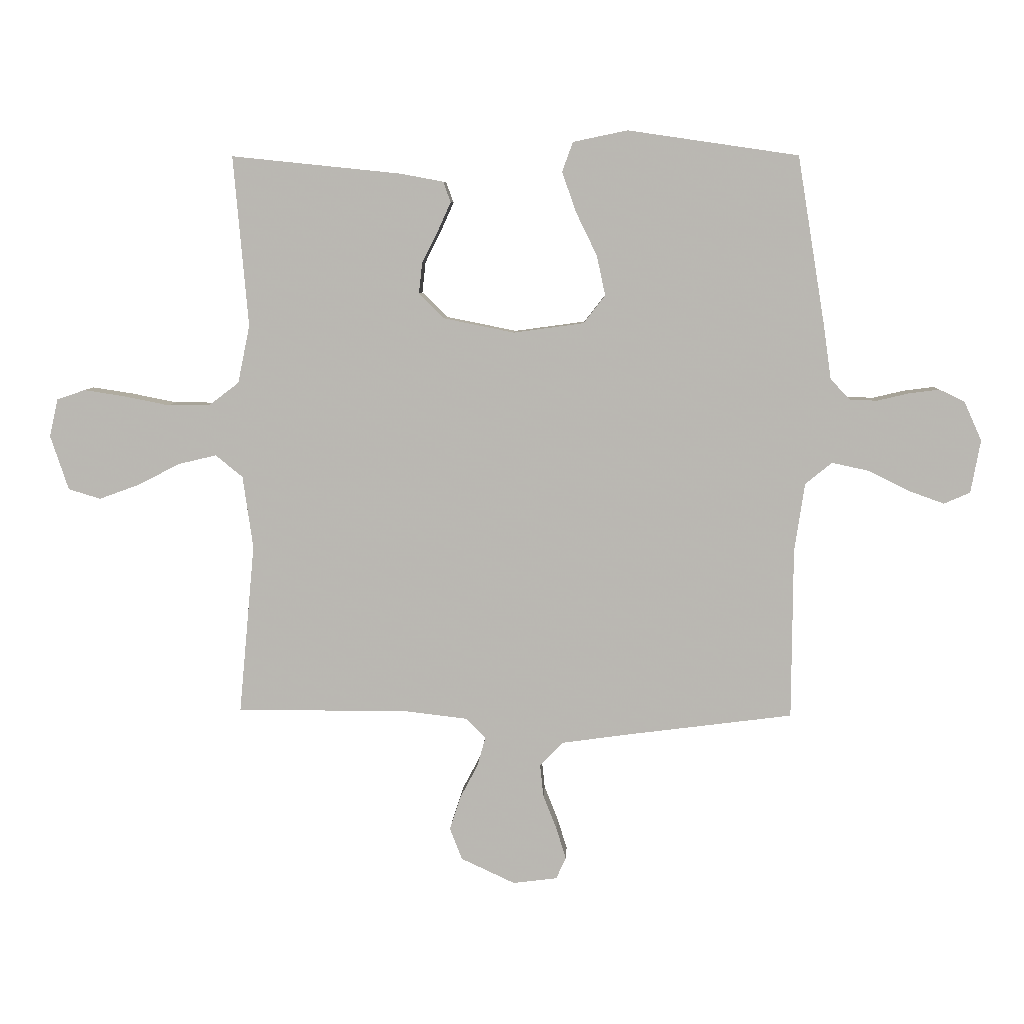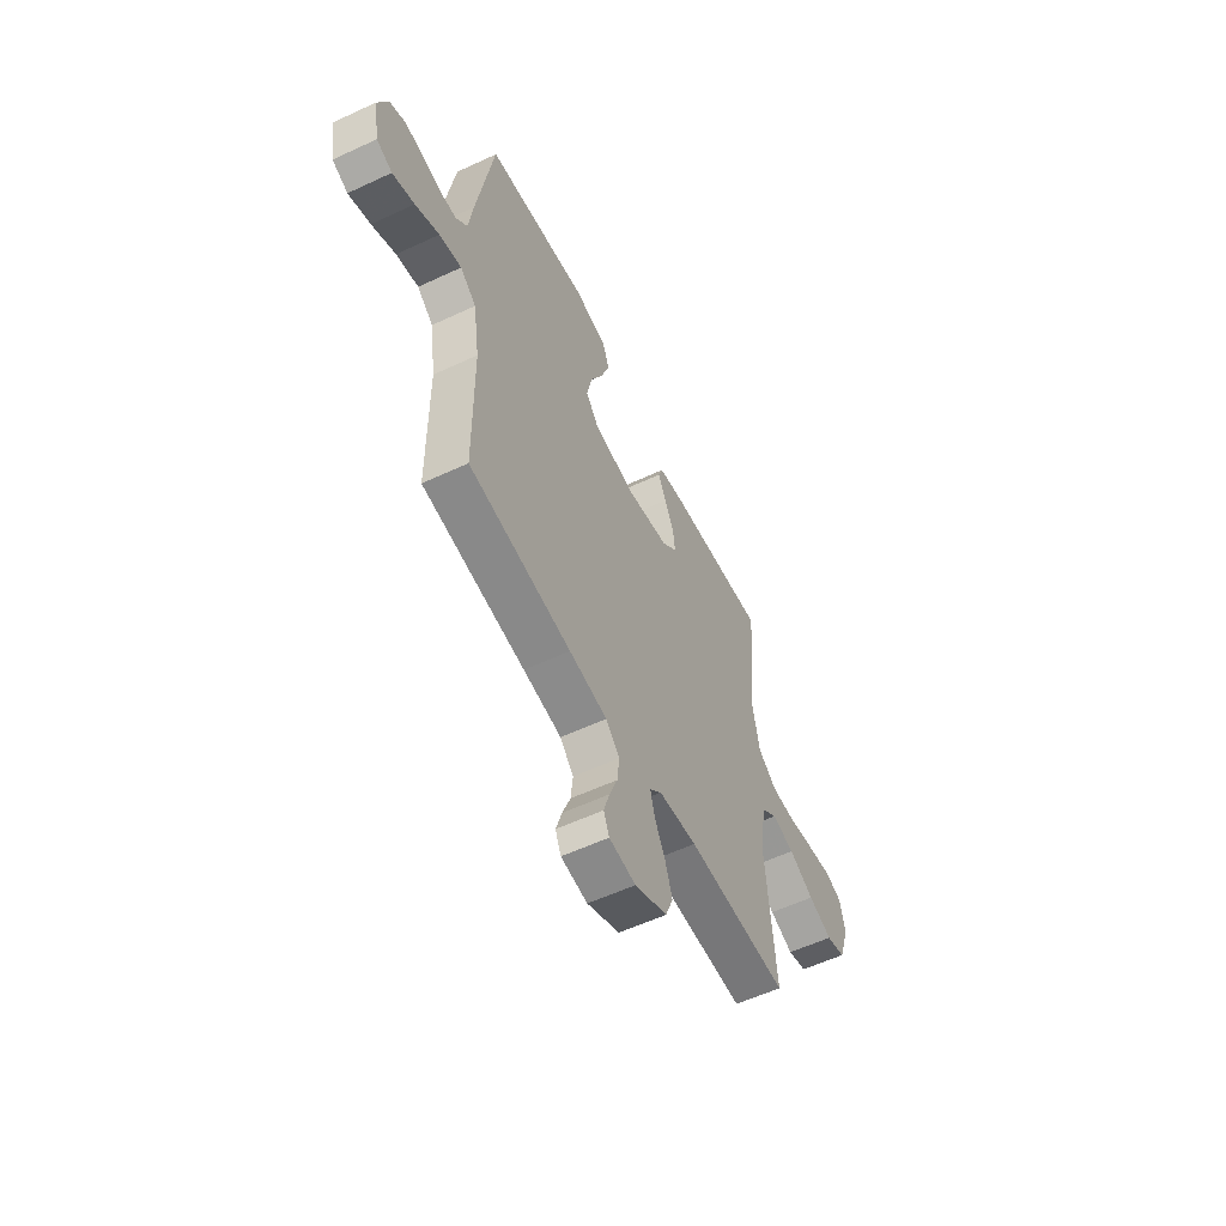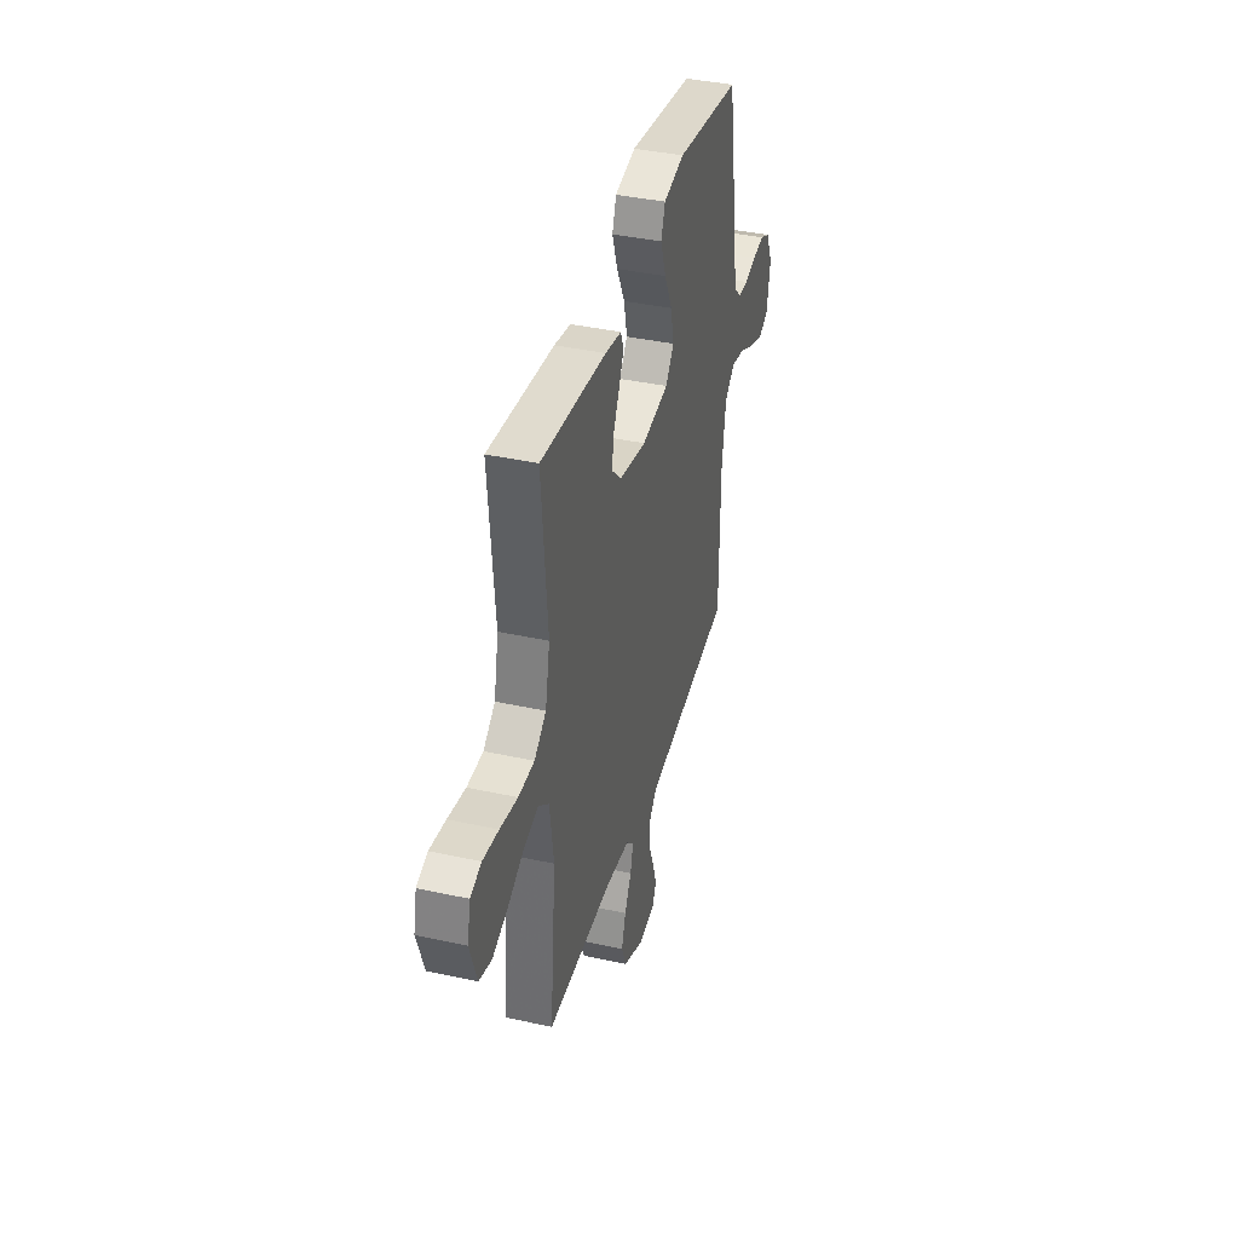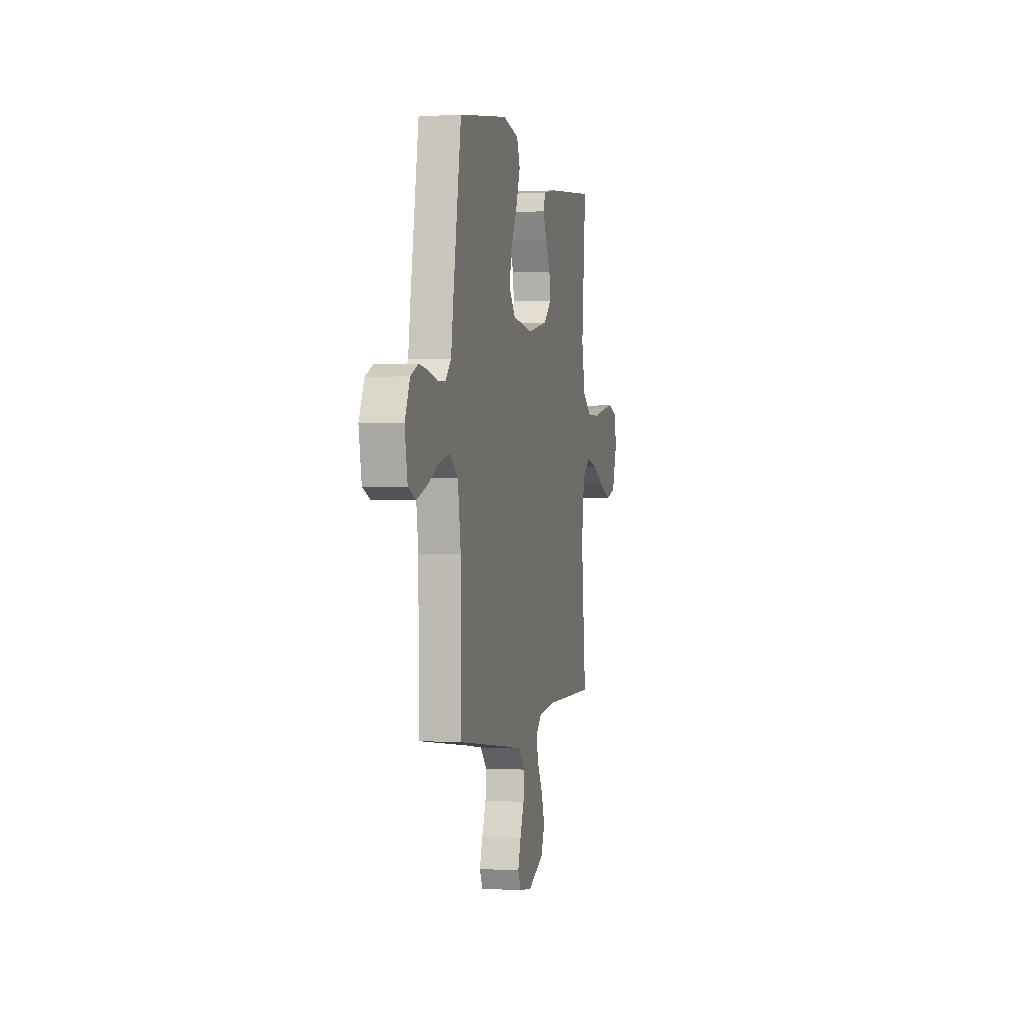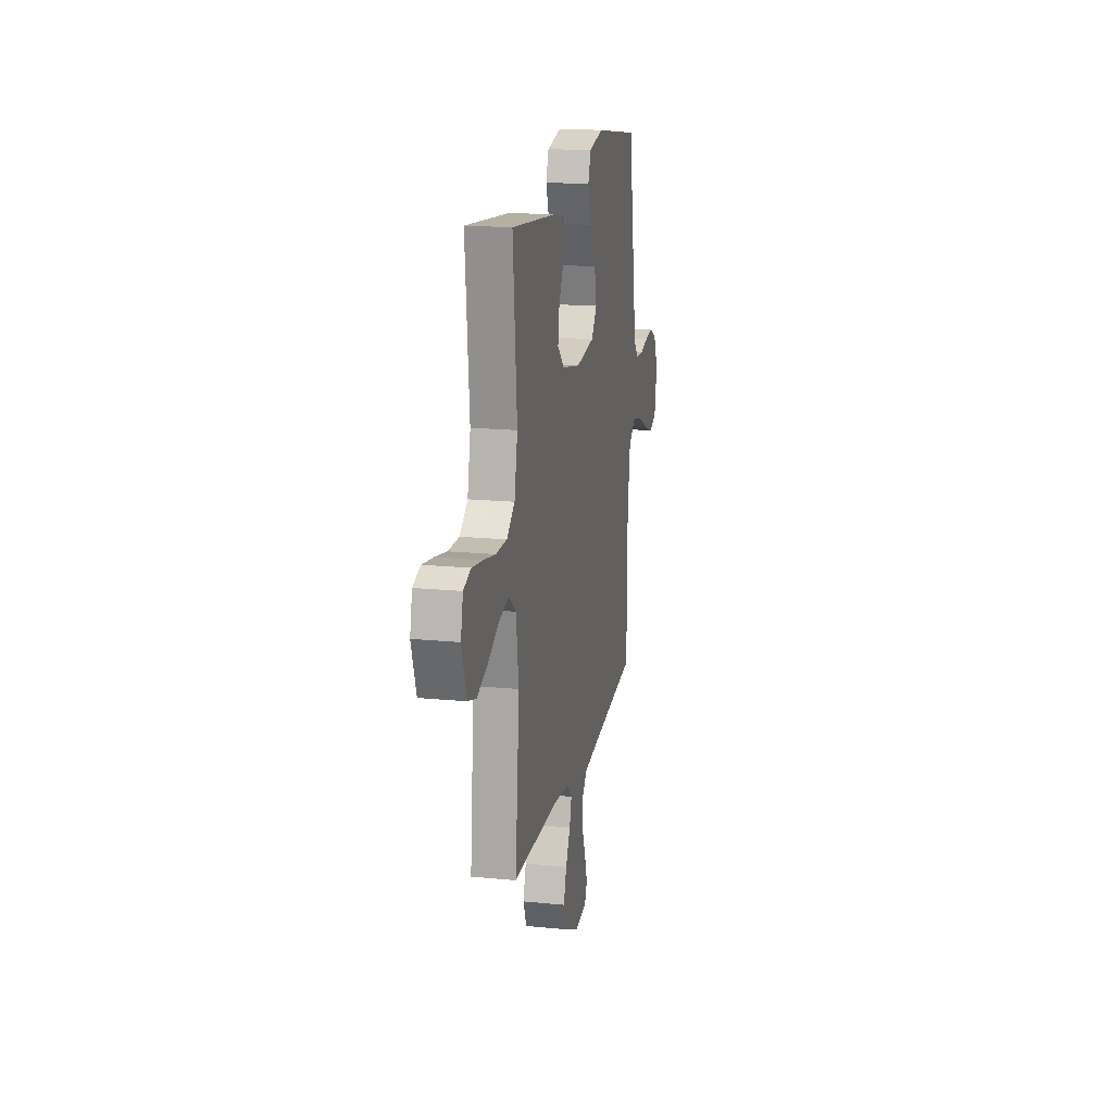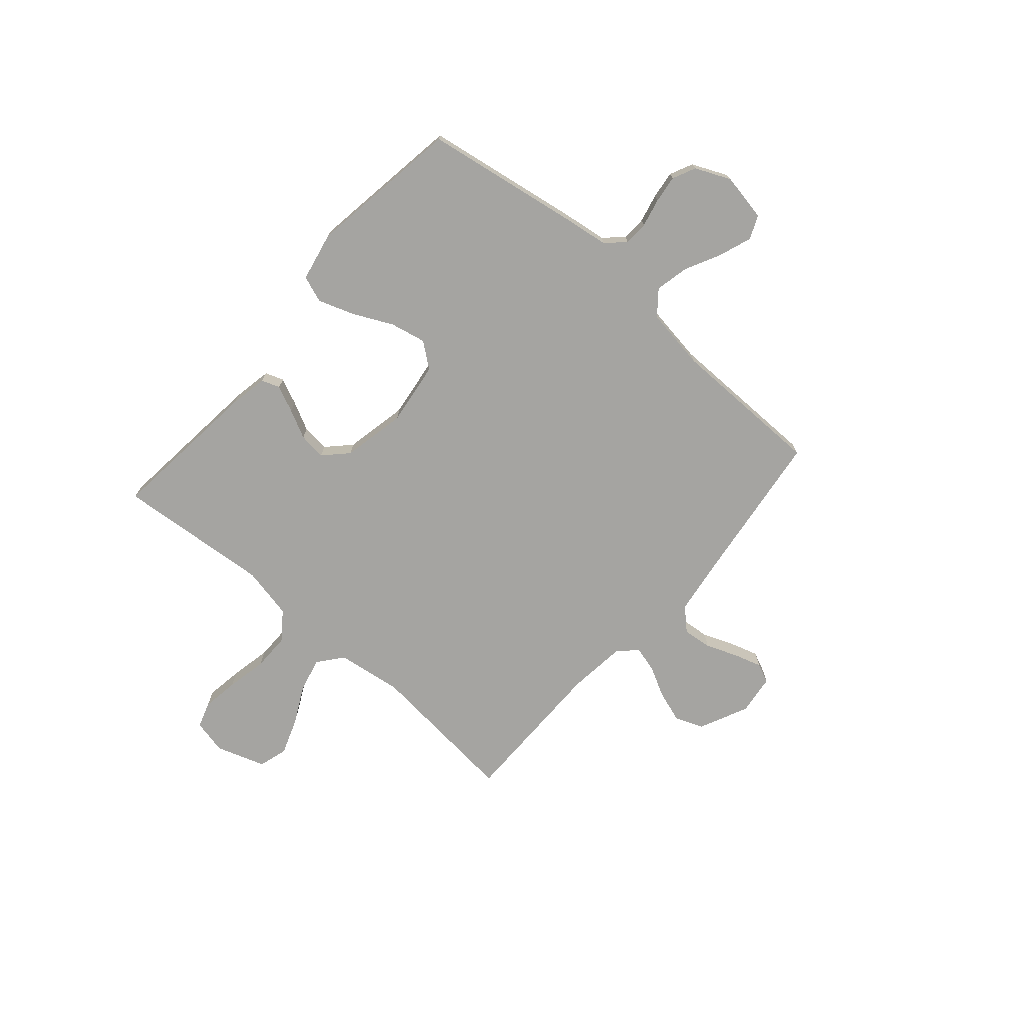
<metadata>
{"format":"obj","ext":"obj","renderer":"f3d","projection":"perspective","resolution":1024,"background":"white","views":[{"elev":7.1,"azim":2.8,"up":"+Z"},{"elev":-57.0,"azim":115.9,"up":"+Z"},{"elev":38.9,"azim":-74.6,"up":"+Z"},{"elev":0.5,"azim":103.2,"up":"+Z"},{"elev":17.3,"azim":-78.8,"up":"+Z"},{"elev":-73.2,"azim":48.9,"up":"+Y"}]}
</metadata>
<code>
v -0.5 0.07 -0.5
v -0.472 0.07 -0.2
v -0.49 0.07 -0.072
v -0.538 0.07 -0.033
v -0.605 0.07 -0.049
v -0.679 0.07 -0.087
v -0.75 0.07 -0.113
v -0.807 0.07 -0.096
v -0.839 0.07 0
v -0.824 0.07 0.067
v -0.774 0.07 0.084
v -0.702 0.07 0.073
v -0.622 0.07 0.057
v -0.549 0.07 0.057
v -0.495 0.07 0.098
v -0.474 0.07 0.2
v -0.5 0.07 0.5
v -0.2 0.07 0.469
v -0.125 0.07 0.455
v -0.112 0.07 0.419
v -0.135 0.07 0.368
v -0.163 0.07 0.312
v -0.169 0.07 0.258
v -0.124 0.07 0.214
v 0 0.07 0.189
v 0.124 0.07 0.206
v 0.162 0.07 0.255
v 0.147 0.07 0.325
v 0.11 0.07 0.401
v 0.085 0.07 0.472
v 0.104 0.07 0.524
v 0.2 0.07 0.544
v 0.5 0.07 0.5
v 0.549 0.07 0.2
v 0.562 0.07 0.108
v 0.596 0.07 0.072
v 0.644 0.07 0.07
v 0.699 0.07 0.083
v 0.753 0.07 0.09
v 0.798 0.07 0.069
v 0.829 0.07 0
v 0.812 0.07 -0.093
v 0.766 0.07 -0.113
v 0.702 0.07 -0.09
v 0.632 0.07 -0.055
v 0.567 0.07 -0.041
v 0.52 0.07 -0.079
v 0.502 0.07 -0.2
v 0.5 0.07 -0.5
v 0.2 0.07 -0.539
v 0.088 0.07 -0.555
v 0.048 0.07 -0.597
v 0.054 0.07 -0.654
v 0.078 0.07 -0.715
v 0.095 0.07 -0.77
v 0.078 0.07 -0.808
v 0 0.07 -0.818
v -0.095 0.07 -0.774
v -0.117 0.07 -0.718
v -0.097 0.07 -0.657
v -0.066 0.07 -0.598
v -0.052 0.07 -0.547
v -0.087 0.07 -0.512
v -0.2 0.07 -0.499
v -0.5 0 -0.5
v -0.472 0 -0.2
v -0.49 0 -0.072
v -0.538 0 -0.033
v -0.605 0 -0.049
v -0.679 0 -0.087
v -0.75 0 -0.113
v -0.807 0 -0.096
v -0.839 0 0
v -0.824 0 0.067
v -0.774 0 0.084
v -0.702 0 0.073
v -0.622 0 0.057
v -0.549 0 0.057
v -0.495 0 0.098
v -0.474 0 0.2
v -0.5 0 0.5
v -0.2 0 0.469
v -0.125 0 0.455
v -0.112 0 0.419
v -0.135 0 0.368
v -0.163 0 0.312
v -0.169 0 0.258
v -0.124 0 0.214
v 0 0 0.189
v 0.124 0 0.206
v 0.162 0 0.255
v 0.147 0 0.325
v 0.11 0 0.401
v 0.085 0 0.472
v 0.104 0 0.524
v 0.2 0 0.544
v 0.5 0 0.5
v 0.549 0 0.2
v 0.562 0 0.108
v 0.596 0 0.072
v 0.644 0 0.07
v 0.699 0 0.083
v 0.753 0 0.09
v 0.798 0 0.069
v 0.829 0 0
v 0.812 0 -0.093
v 0.766 0 -0.113
v 0.702 0 -0.09
v 0.632 0 -0.055
v 0.567 0 -0.041
v 0.52 0 -0.079
v 0.502 0 -0.2
v 0.5 0 -0.5
v 0.2 0 -0.539
v 0.088 0 -0.555
v 0.048 0 -0.597
v 0.054 0 -0.654
v 0.078 0 -0.715
v 0.095 0 -0.77
v 0.078 0 -0.808
v 0 0 -0.818
v -0.095 0 -0.774
v -0.117 0 -0.718
v -0.097 0 -0.657
v -0.066 0 -0.598
v -0.052 0 -0.547
v -0.087 0 -0.512
v -0.2 0 -0.499
f 58 59 60 61
f 58 61 62
f 57 58 62
f 56 57 62
f 53 54 55 56
f 53 56 62
f 52 53 62
f 51 52 62 63
f 48 49 50
f 47 48 50 51
f 42 43 44 45
f 42 45 46
f 41 42 46
f 40 41 46
f 37 38 39 40
f 37 40 46
f 36 37 46 47
f 32 33 34 35
f 30 31 32 35
f 28 29 30 35
f 27 28 35 36
f 26 27 36 47
f 19 20 21 22
f 17 18 19 22
f 16 17 22 23
f 15 16 23 24
f 10 11 12 13
f 8 9 10 13
f 8 13 14
f 5 6 7 8
f 4 5 8 14
f 3 4 14 15
f 64 1 2
f 63 64 2 3
f 25 26 47 51
f 24 25 51 63
f 3 15 24 63
f 125 124 123 122
f 126 125 122
f 126 122 121
f 126 121 120
f 120 119 118 117
f 126 120 117
f 126 117 116
f 127 126 116 115
f 114 113 112
f 115 114 112 111
f 109 108 107 106
f 110 109 106
f 110 106 105
f 110 105 104
f 104 103 102 101
f 110 104 101
f 111 110 101 100
f 99 98 97 96
f 99 96 95 94
f 99 94 93 92
f 100 99 92 91
f 111 100 91 90
f 86 85 84 83
f 86 83 82 81
f 87 86 81 80
f 88 87 80 79
f 77 76 75 74
f 77 74 73 72
f 78 77 72
f 72 71 70 69
f 78 72 69 68
f 79 78 68 67
f 66 65 128
f 67 66 128 127
f 115 111 90 89
f 127 115 89 88
f 127 88 79 67
f 1 65 66 2
f 2 66 67 3
f 3 67 68 4
f 4 68 69 5
f 5 69 70 6
f 6 70 71 7
f 7 71 72 8
f 8 72 73 9
f 9 73 74 10
f 10 74 75 11
f 11 75 76 12
f 12 76 77 13
f 13 77 78 14
f 14 78 79 15
f 15 79 80 16
f 16 80 81 17
f 17 81 82 18
f 18 82 83 19
f 19 83 84 20
f 20 84 85 21
f 21 85 86 22
f 22 86 87 23
f 23 87 88 24
f 24 88 89 25
f 25 89 90 26
f 26 90 91 27
f 27 91 92 28
f 28 92 93 29
f 29 93 94 30
f 30 94 95 31
f 31 95 96 32
f 32 96 97 33
f 33 97 98 34
f 34 98 99 35
f 35 99 100 36
f 36 100 101 37
f 37 101 102 38
f 38 102 103 39
f 39 103 104 40
f 40 104 105 41
f 41 105 106 42
f 42 106 107 43
f 43 107 108 44
f 44 108 109 45
f 45 109 110 46
f 46 110 111 47
f 47 111 112 48
f 48 112 113 49
f 49 113 114 50
f 50 114 115 51
f 51 115 116 52
f 52 116 117 53
f 53 117 118 54
f 54 118 119 55
f 55 119 120 56
f 56 120 121 57
f 57 121 122 58
f 58 122 123 59
f 59 123 124 60
f 60 124 125 61
f 61 125 126 62
f 62 126 127 63
f 63 127 128 64
f 64 128 65 1

</code>
